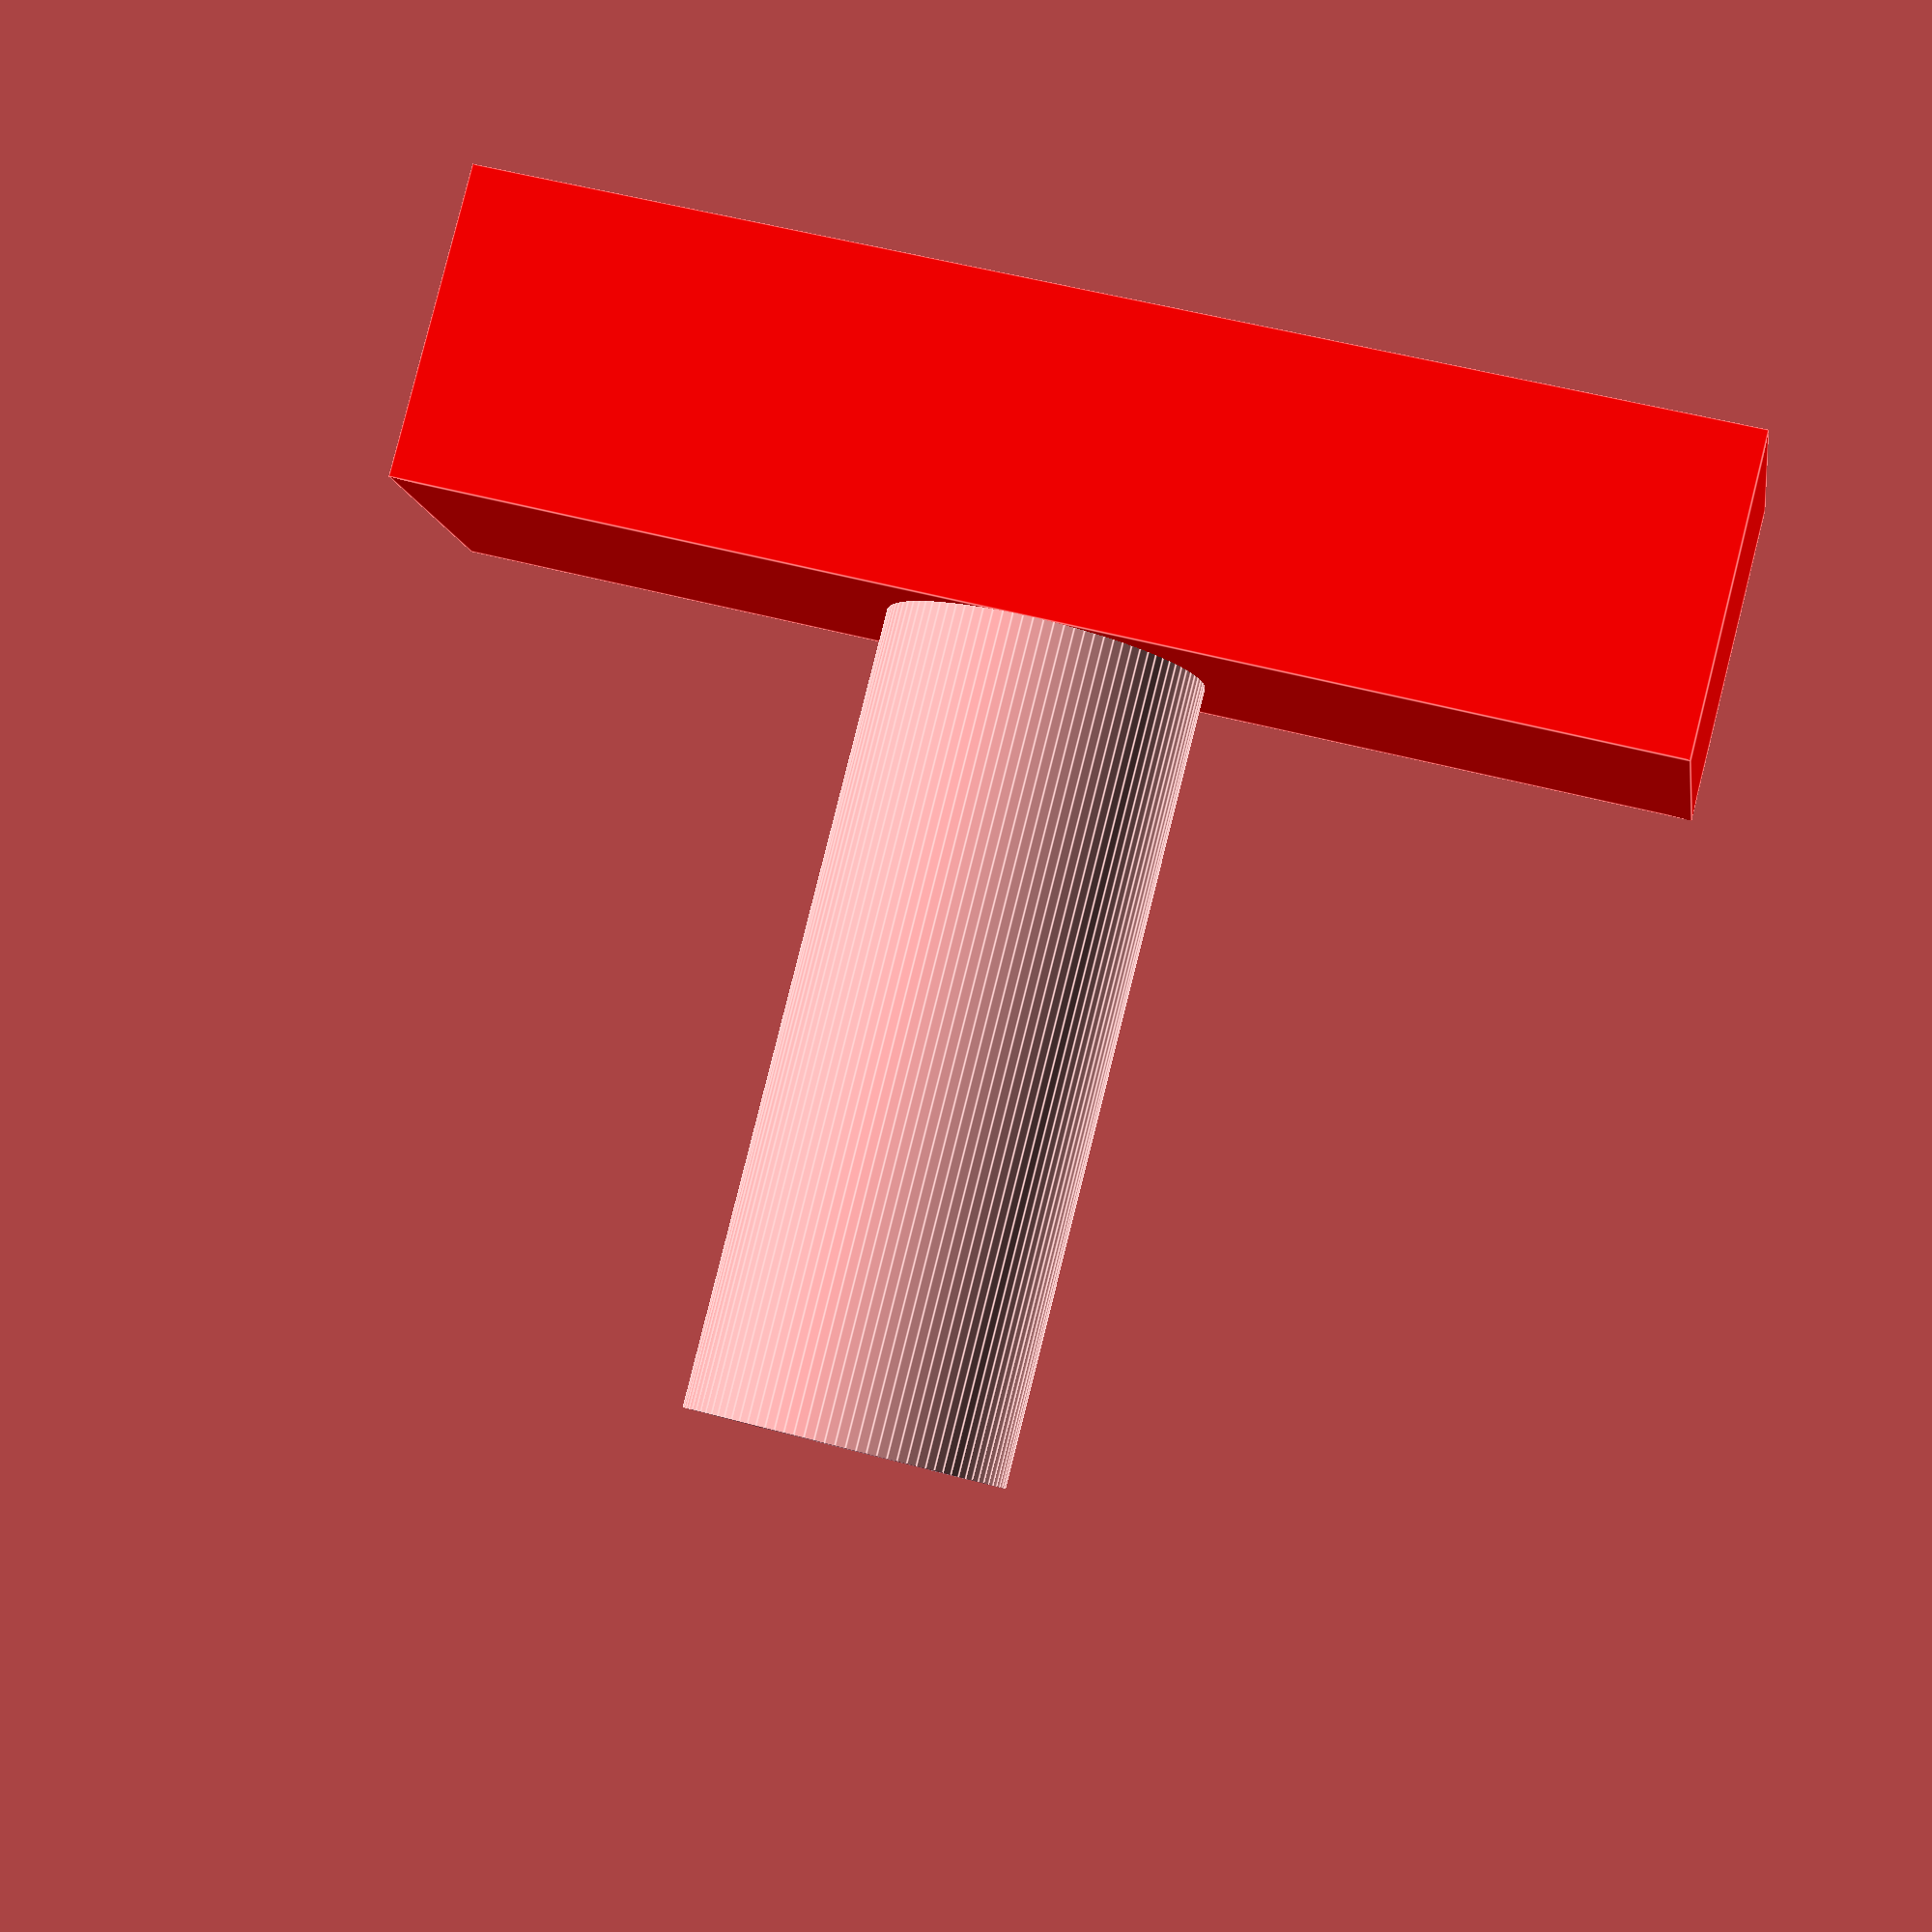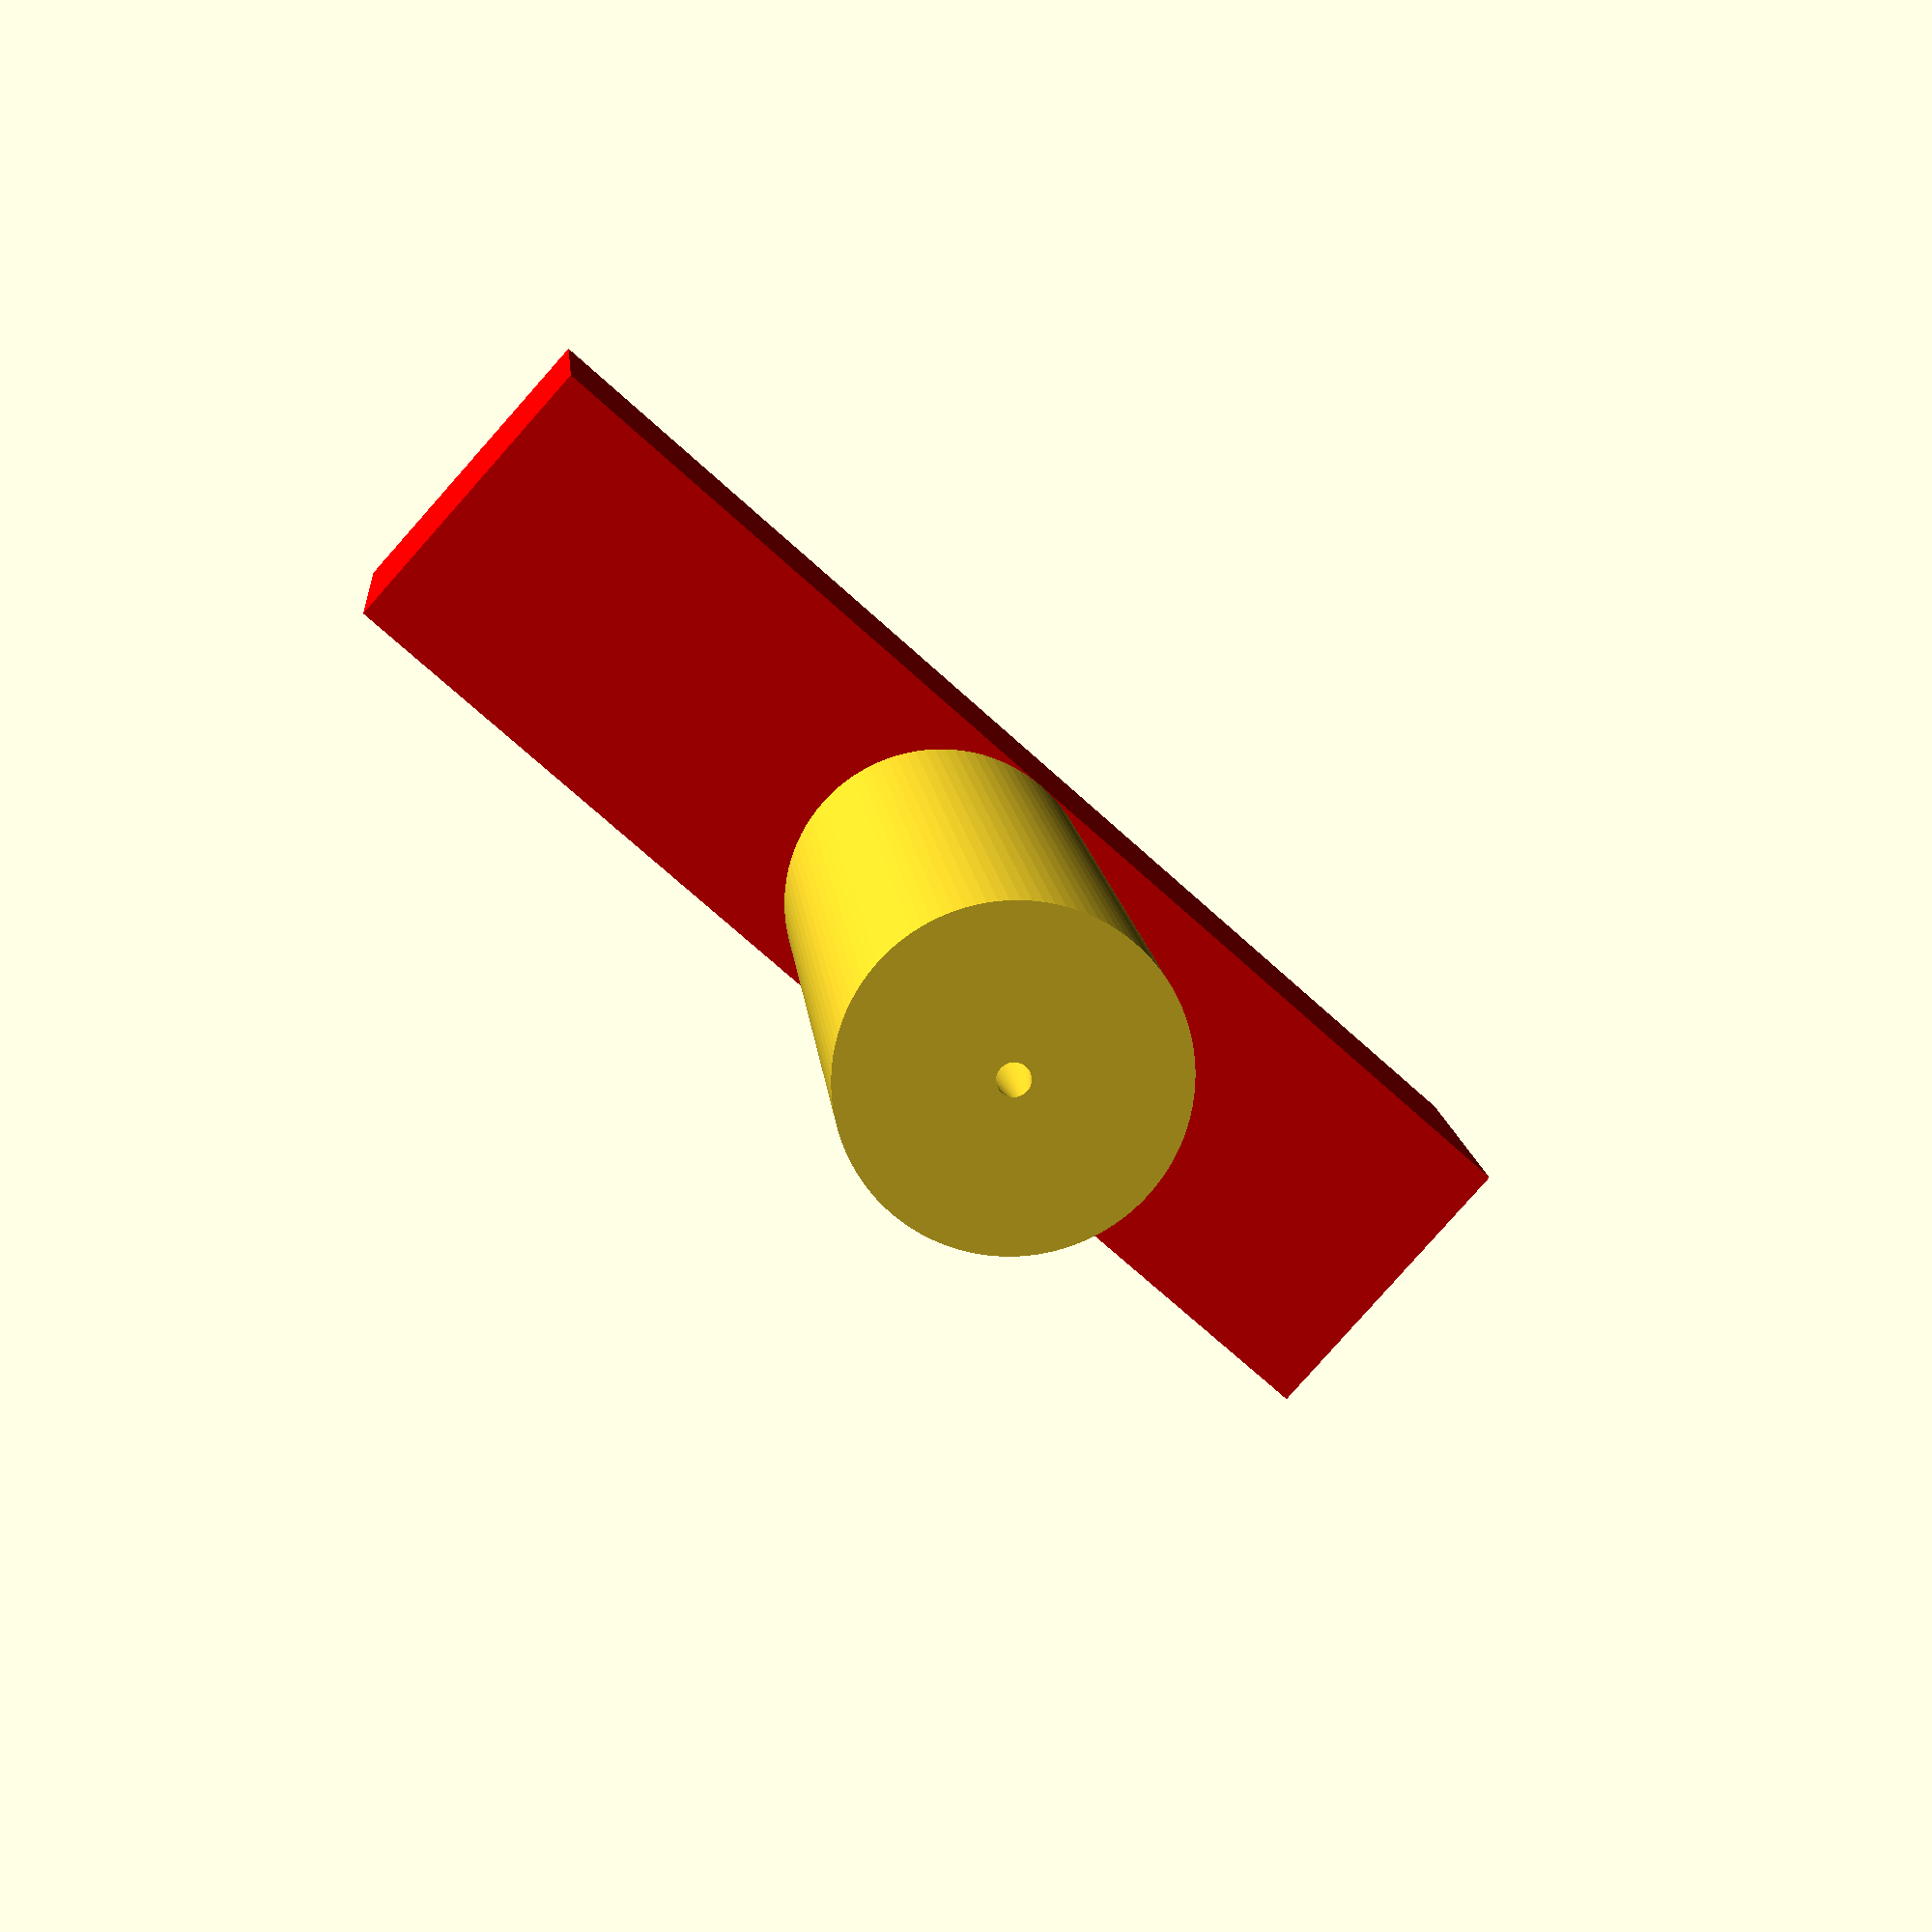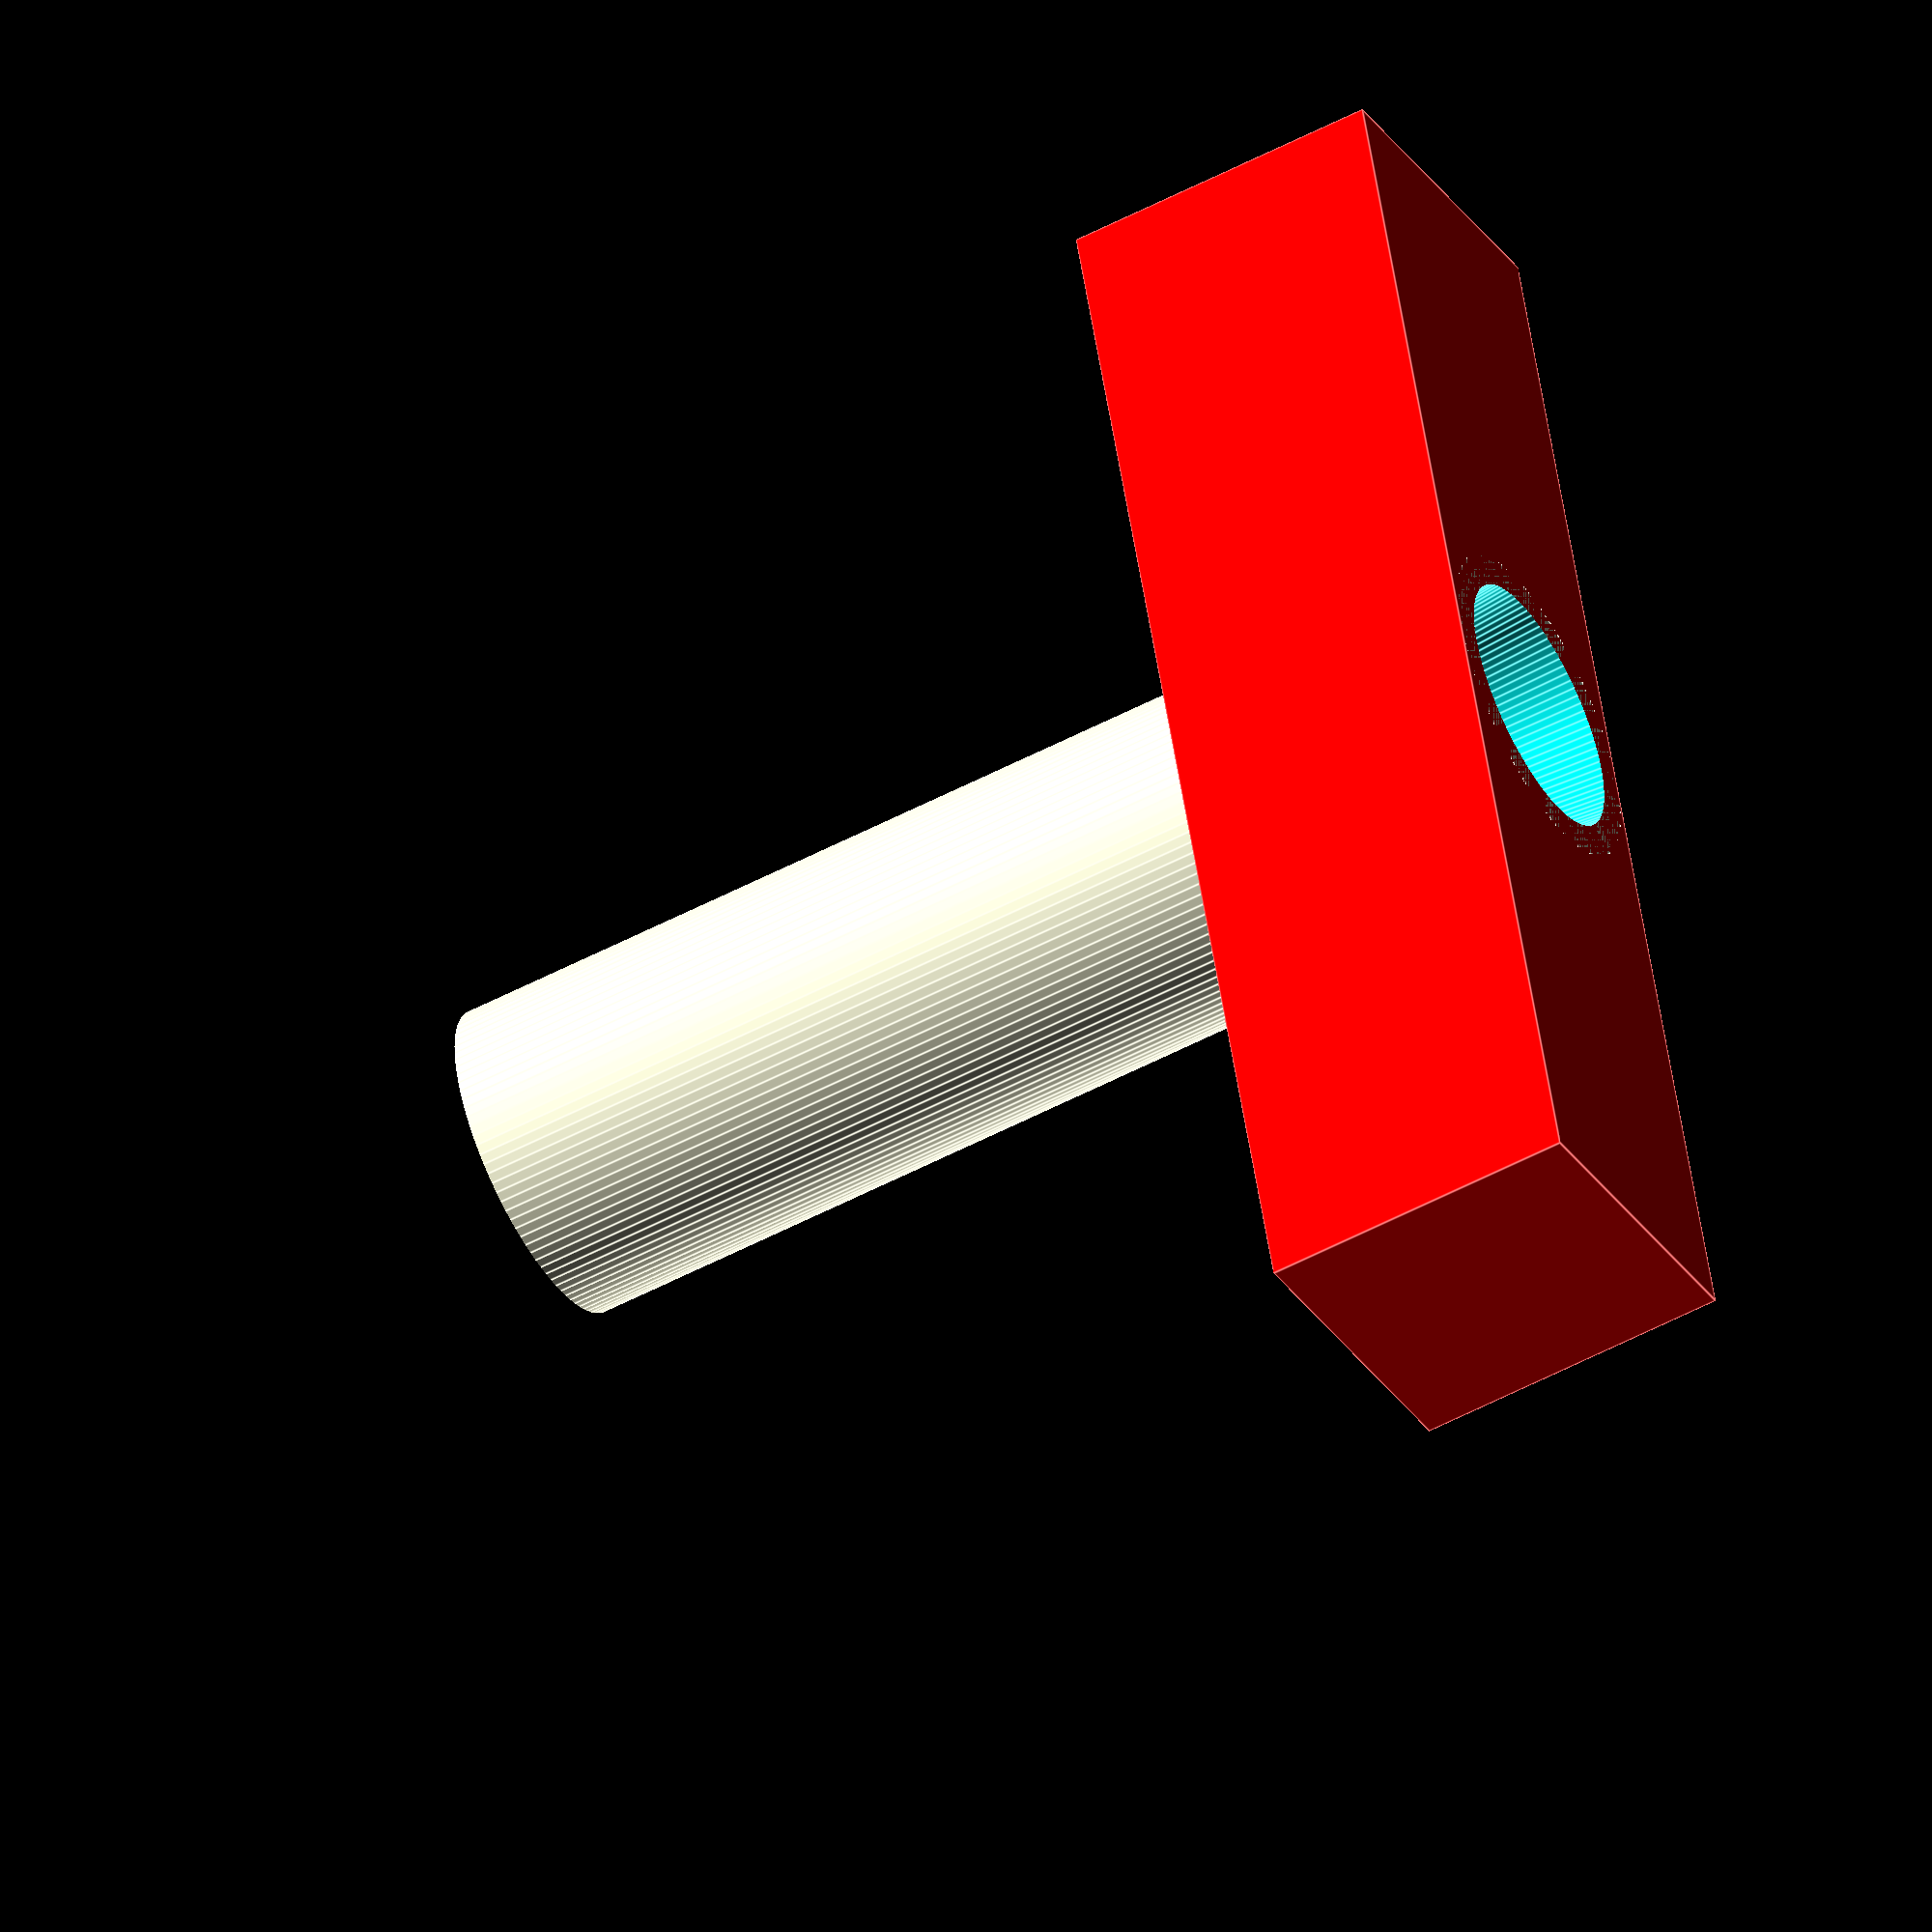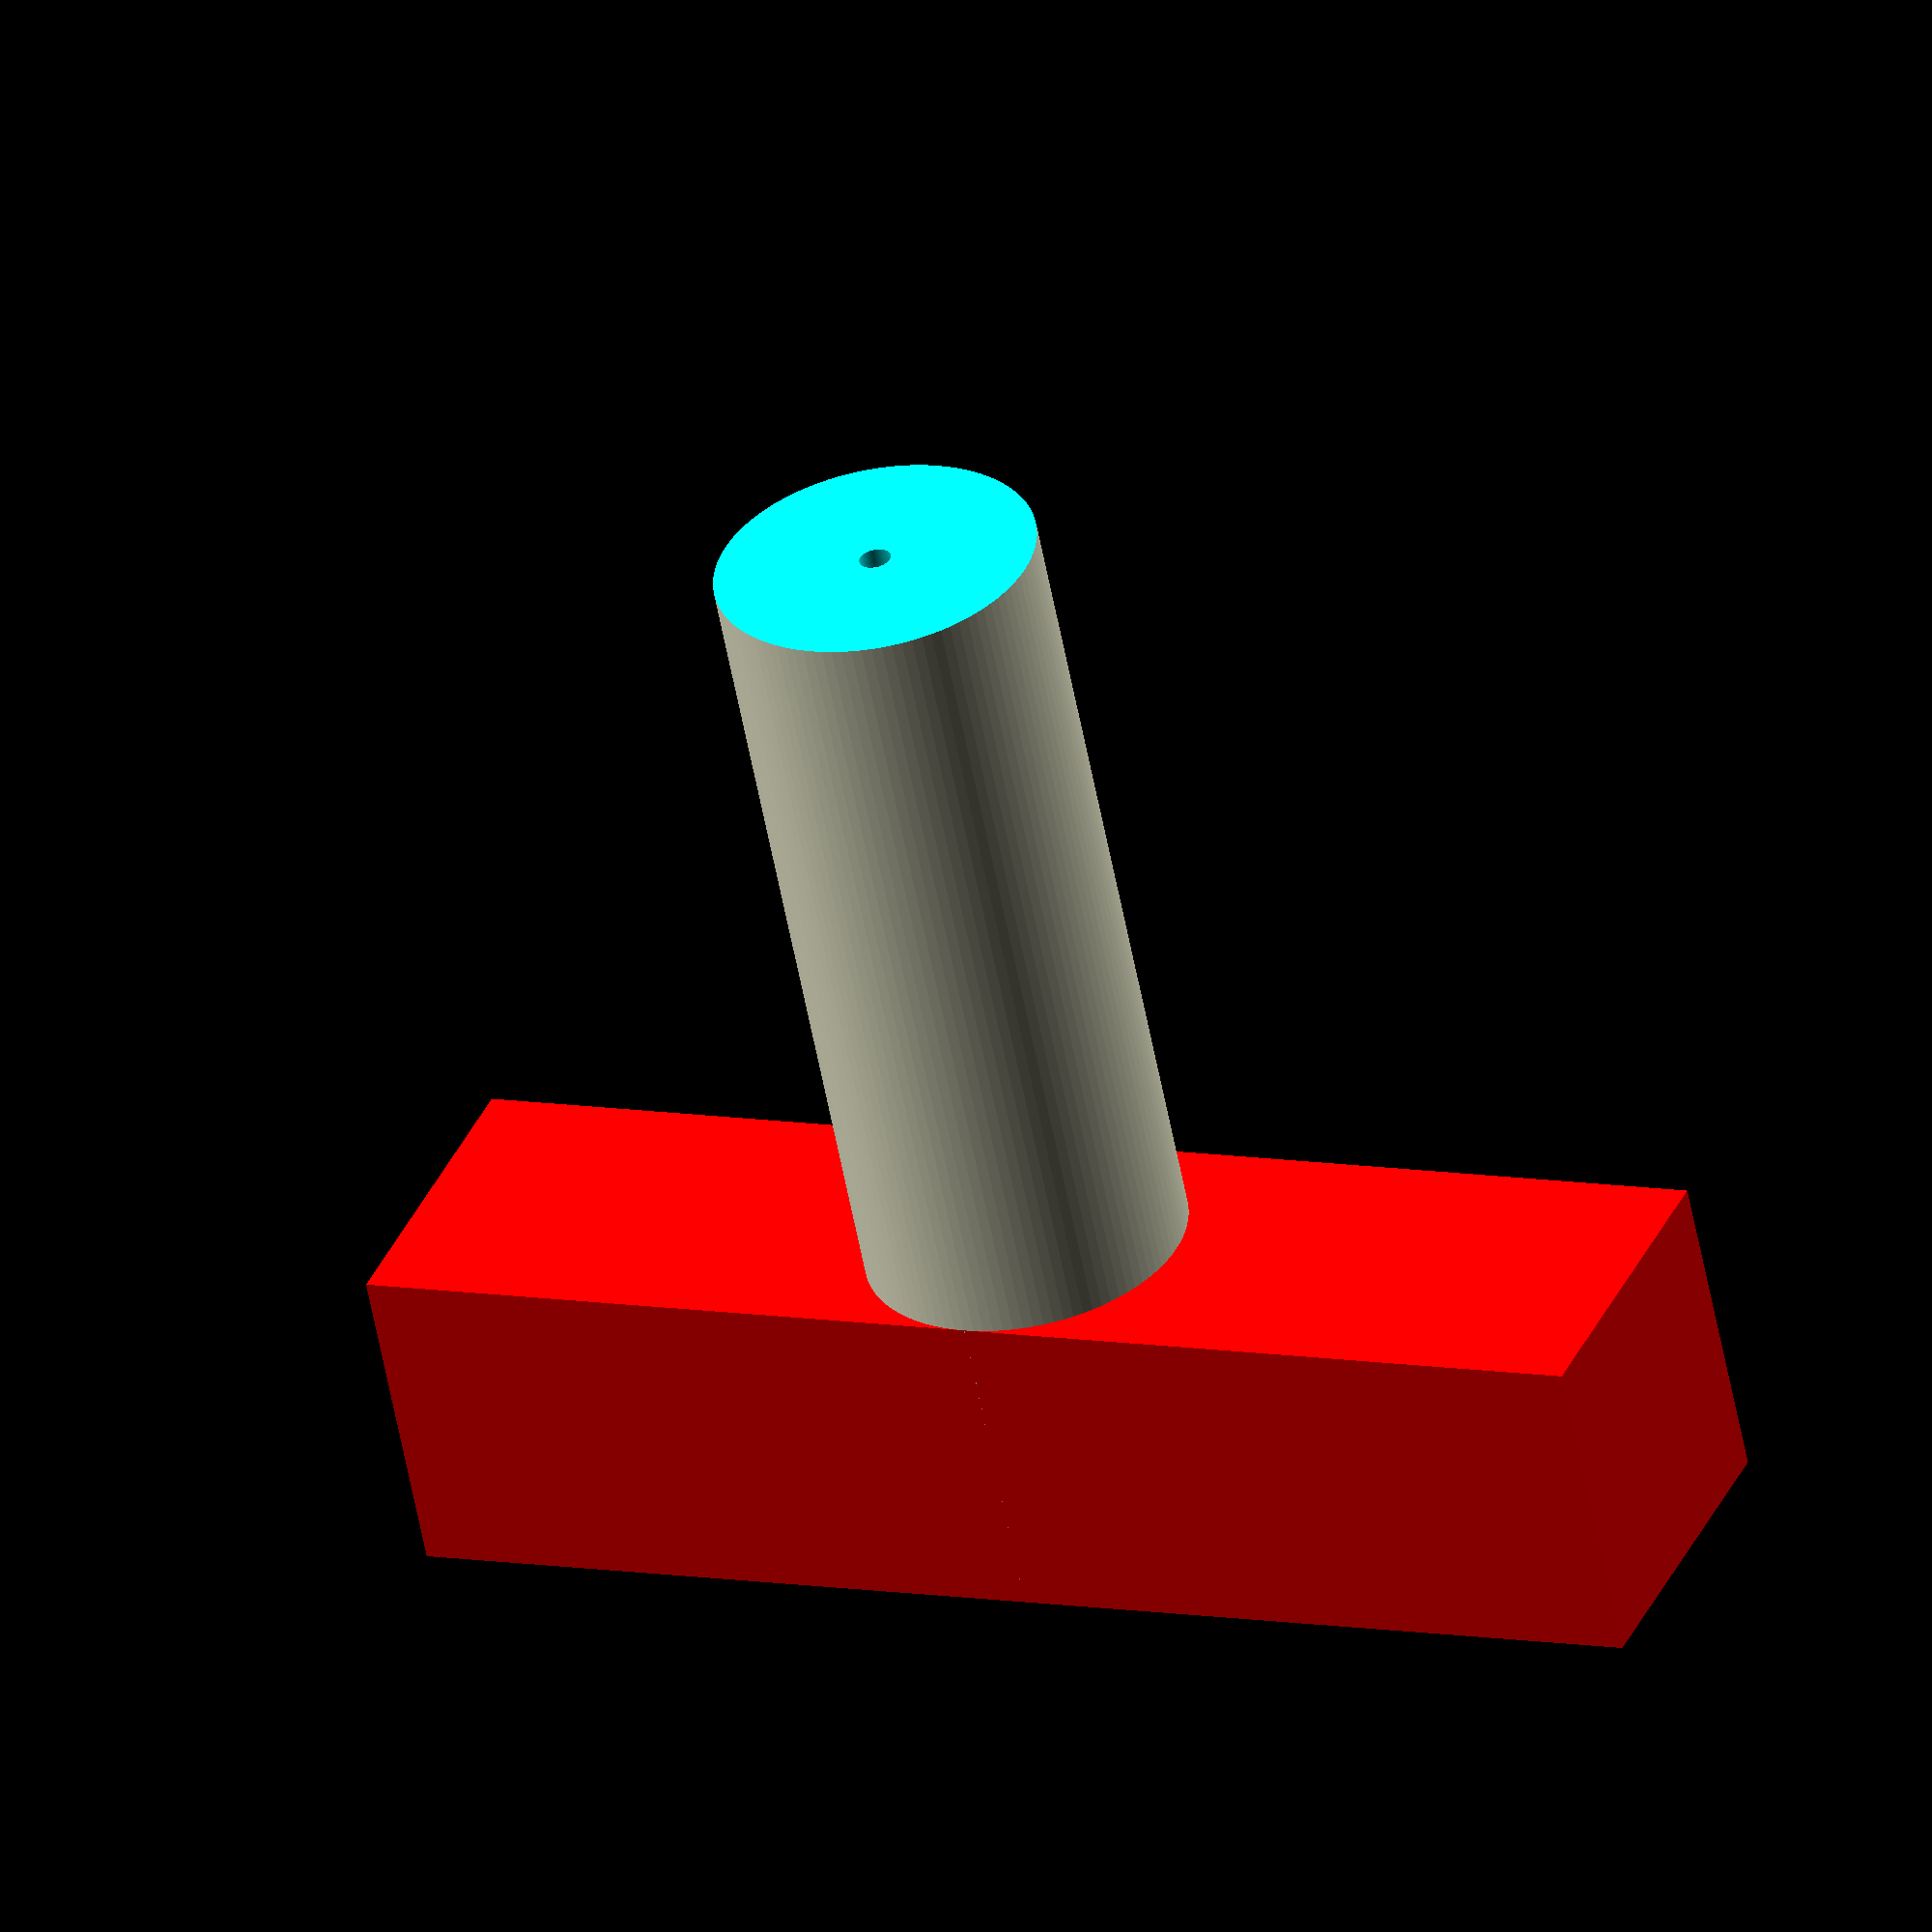
<openscad>
// THIS IS A WIRE GUIDER TO DIRECT THE PATH OF WIRE IN A SOLAR ASSEMBLER

innerDia = 8;
outerDia = 10;
length = 40; // length of cones, cylinders, etc
blockWidth = 40; // width of screw block
tipCut = 5; // how much of the tip of the cone to cut off
tipDia = outerDia/2; // 0.45;
tipSizeCompare = 1; // a block to visualize wire exit hole
tipEdgeCompare = 0.5; // a block to visualize thickness next to hole
screwDia = 3.5; // diameter of screwhole for pivoting
screwHeight = 50; // height of screws on turret stand
servoTray = 36; // z height of extra stuff to be a servo tray on stand

difference() {
	union() {
                cylinder(r1 = outerDia/2, r2 = tipDia, h = length, $fn = 100); // outer cone
		translate([ -0.5 * blockWidth, -0.5 * outerDia, 0 ]) color("red") cube(size = [blockWidth,outerDia,outerDia], center = false); // wide box
		}
	hull() { // this is the cone and cylinder that subtracts from the solid shape
			translate([ 0, 0, -0.1]) cylinder(r1 = innerDia/2, r2 = 0, h = length, $fn = 100);
			// translate([ 0, 0, -1 * length - 1 ]) cylinder(r = innerDia/2, h = length);
		}
	translate([ -10, -10, length - tipCut ]) cube(size = 20); // this cuts off the tip of the cone, making the exit hole
	// translate([ -0.5 * blockWidth - 1, 0, outerDia/2]) rotate(a=[0,90,0]) cylinder(r = screwDia/2, h = blockWidth + 2, $fn = 100); // screwhole
	}
// translate([ -0.5 * tipSizeCompare, 0, length - tipCut ]) cube(size = tipSizeCompare, center = false); // uncomment this only to compare it to the opening size
// translate([ -1 * tipSizeCompare, -0.5 * tipSizeCompare, length - tipCut ]) cube(size = tipEdgeCompare, center = false); // uncomment this only to compare it to wall thickness
/*
difference() {
        union() {
                translate([ -0.5 * blockWidth - 2*outerDia, outerDia, 0 ]) cube(size = [blockWidth + 4*outerDia,outerDia,outerDia], center = false); // extra wide box
                translate([ -0.5 * blockWidth, outerDia, 0 ]) cube(size = [blockWidth,outerDia,outerDia + servoTray], center = false); // servo tray sticks out
                translate([ -0.5 * blockWidth - outerDia, outerDia, 0 ]) cube(size = [outerDia,screwHeight + outerDia/2,outerDia], center = false); // stand leg
                translate([ 0.5 * blockWidth, outerDia, 0 ]) cube(size = [outerDia,screwHeight + outerDia/2,outerDia], center = false); // other stand leg
                }
        translate([0, screwHeight + outerDia, outerDia/2]) rotate(a=[0,90,0]) cylinder(r = screwDia/2, h = blockWidth + 2*outerDia + 1, center = true, $fn = 100);
        translate([0, 1.3*outerDia, 1.5*outerDia]) rotate(a=[0,90,0]) cylinder(r = screwDia/2, h = blockWidth + 2*outerDia + 1, center = true, $fn = 100); // ziptie hole
        translate([0, 1.3*outerDia, 3.5*outerDia]) rotate(a=[0,90,0]) cylinder(r = screwDia/2, h = blockWidth + 2*outerDia + 1, center = true, $fn = 100); // ziptie hole
        }
*/

</openscad>
<views>
elev=96.2 azim=171.1 roll=165.9 proj=p view=edges
elev=348.0 azim=41.8 roll=355.0 proj=p view=wireframe
elev=233.0 azim=287.6 roll=60.3 proj=o view=edges
elev=236.9 azim=22.8 roll=169.4 proj=o view=wireframe
</views>
